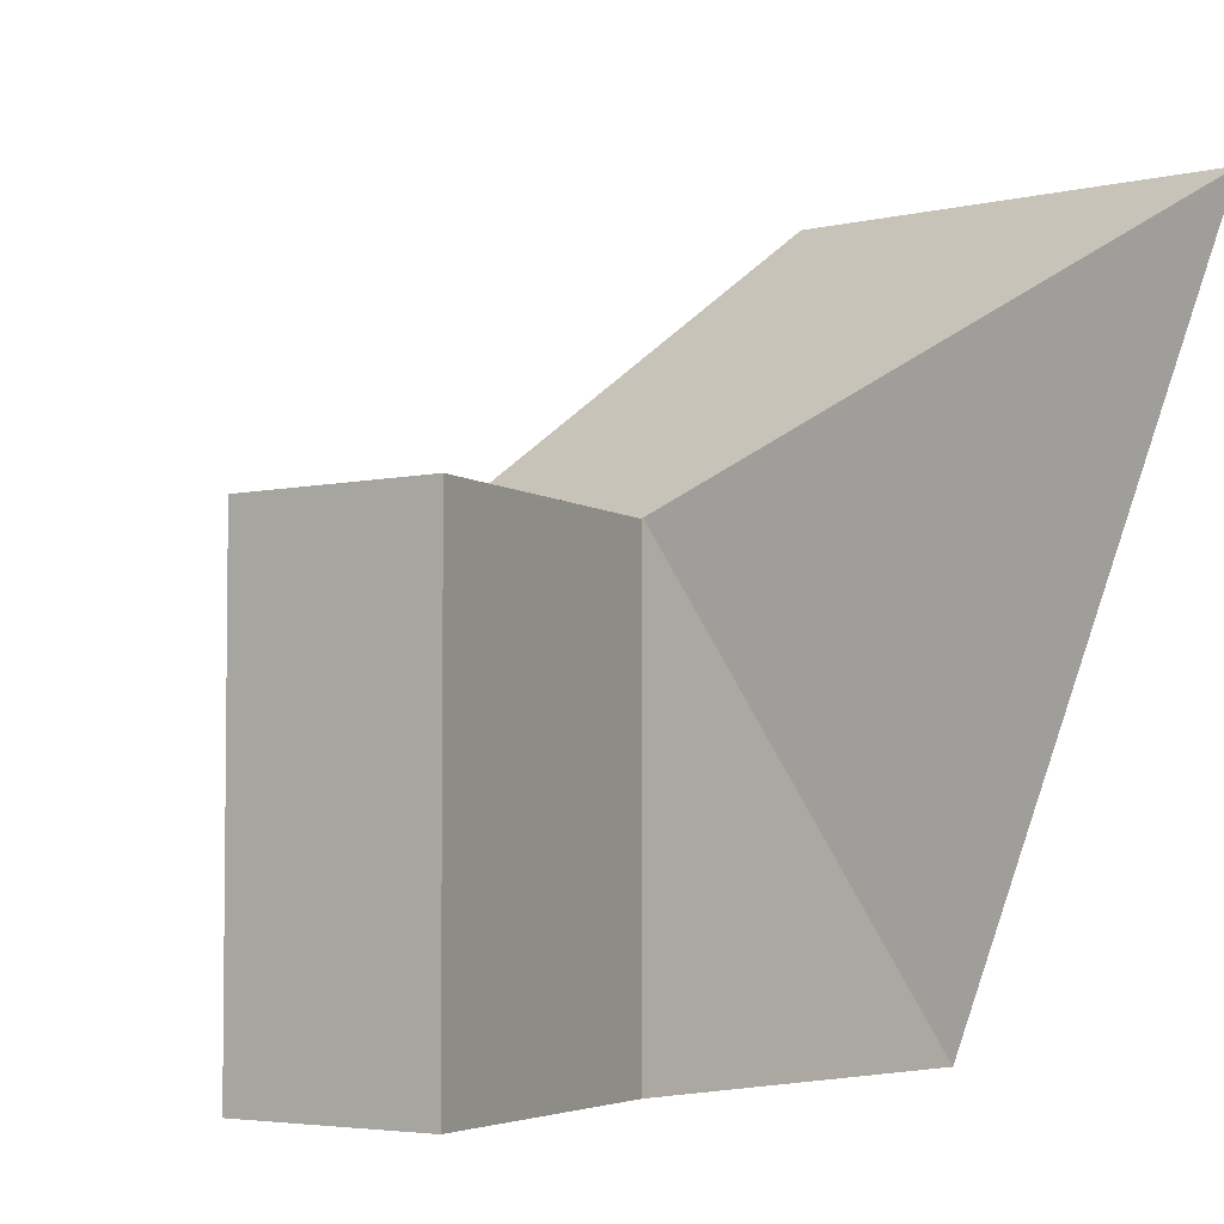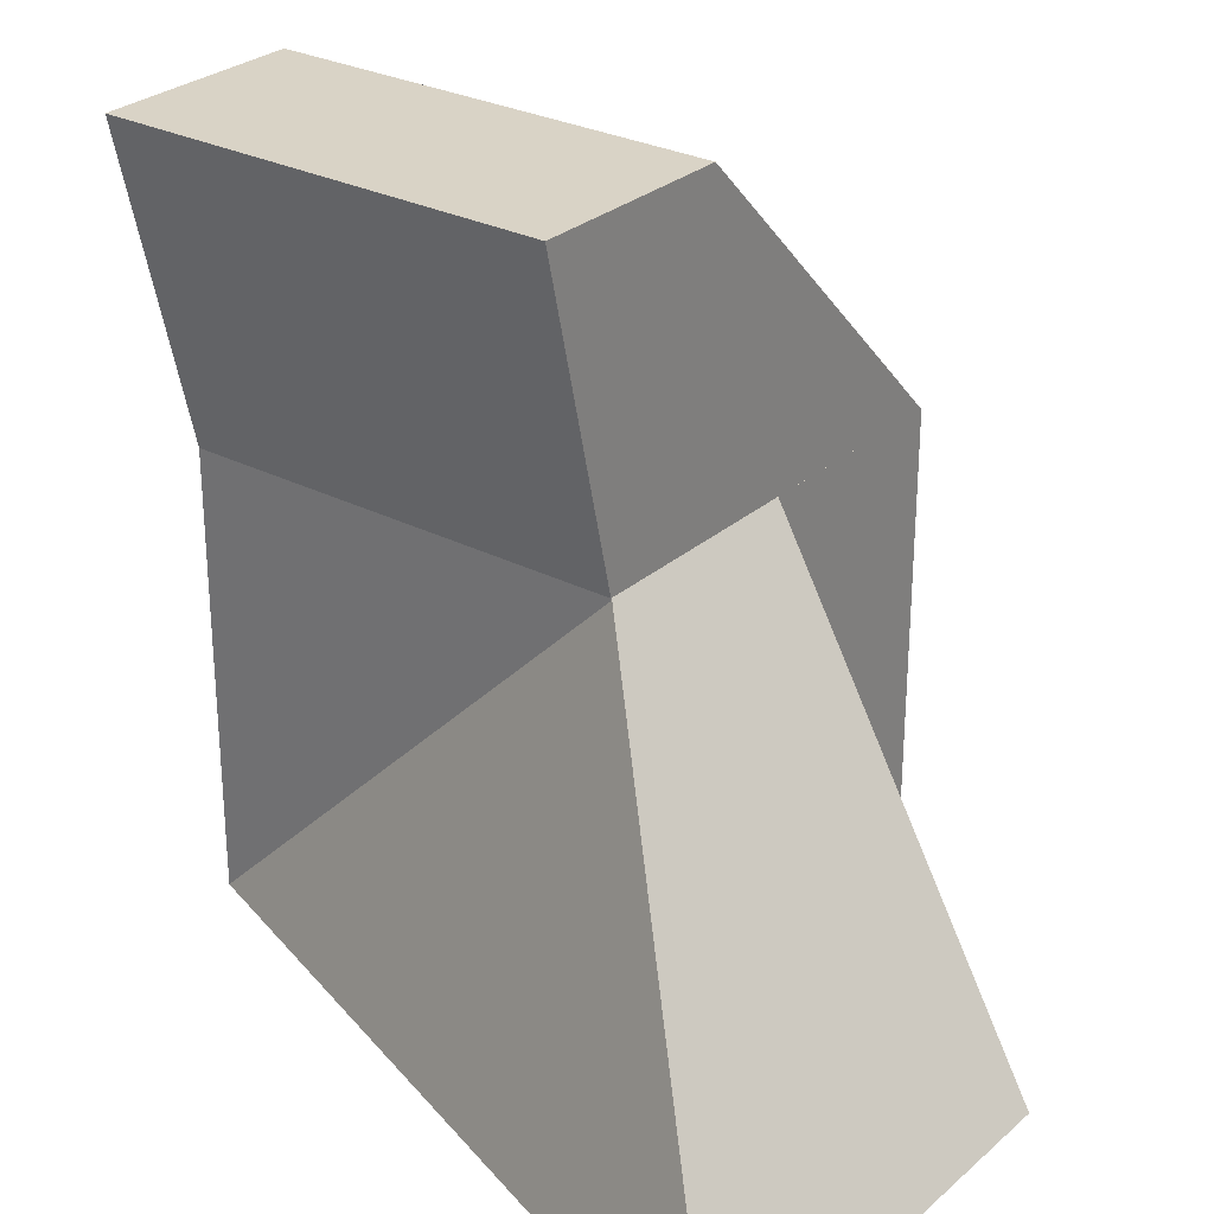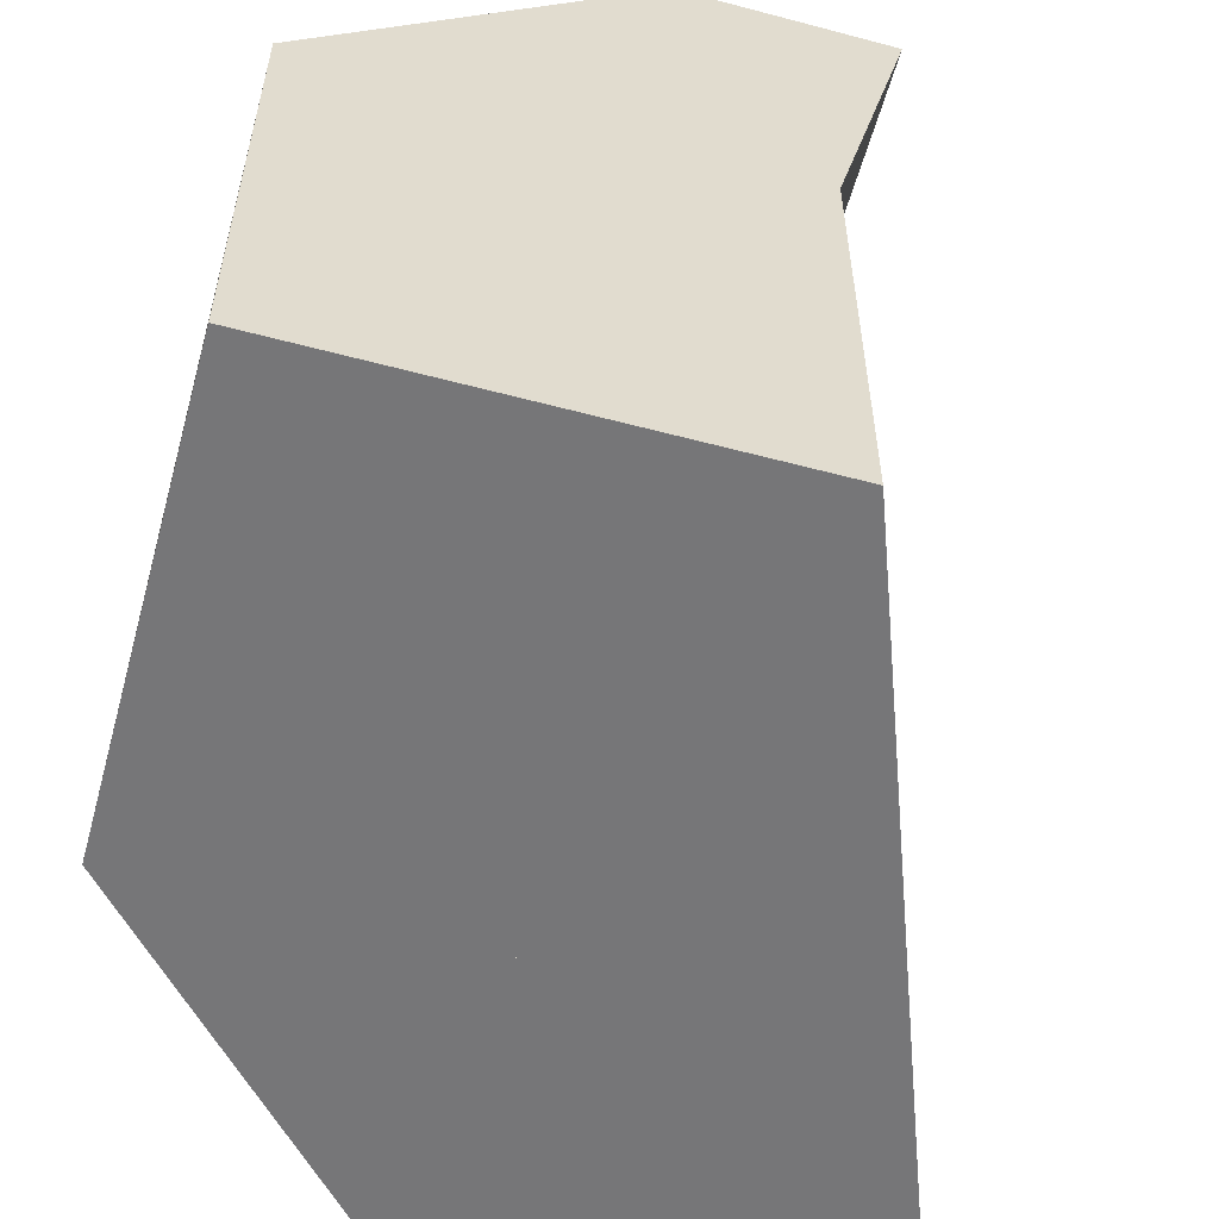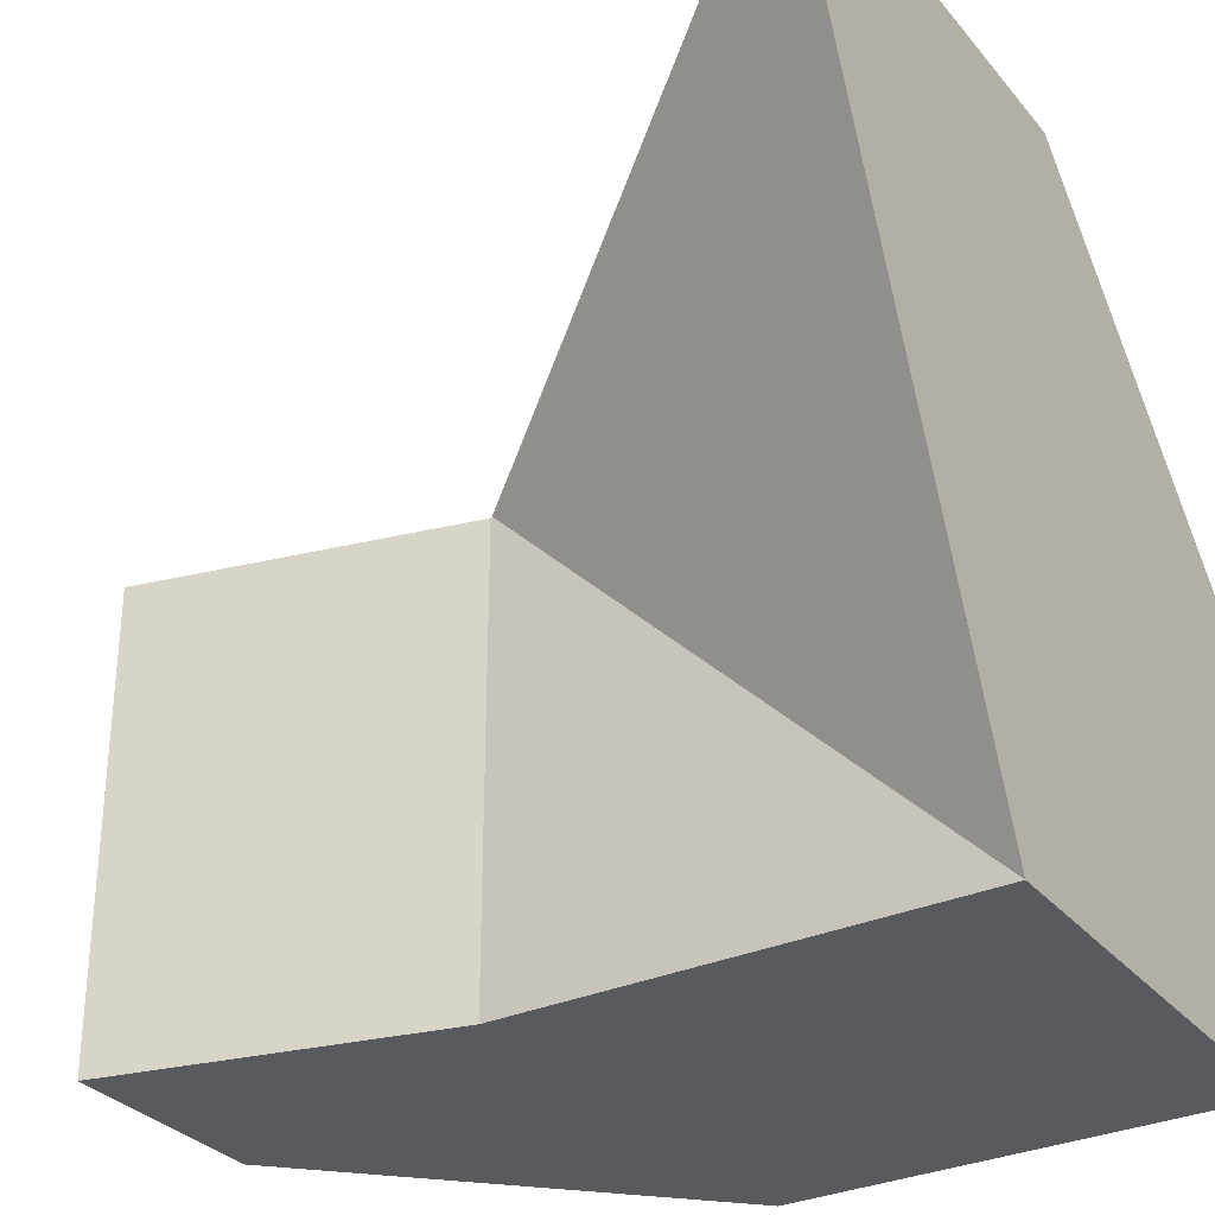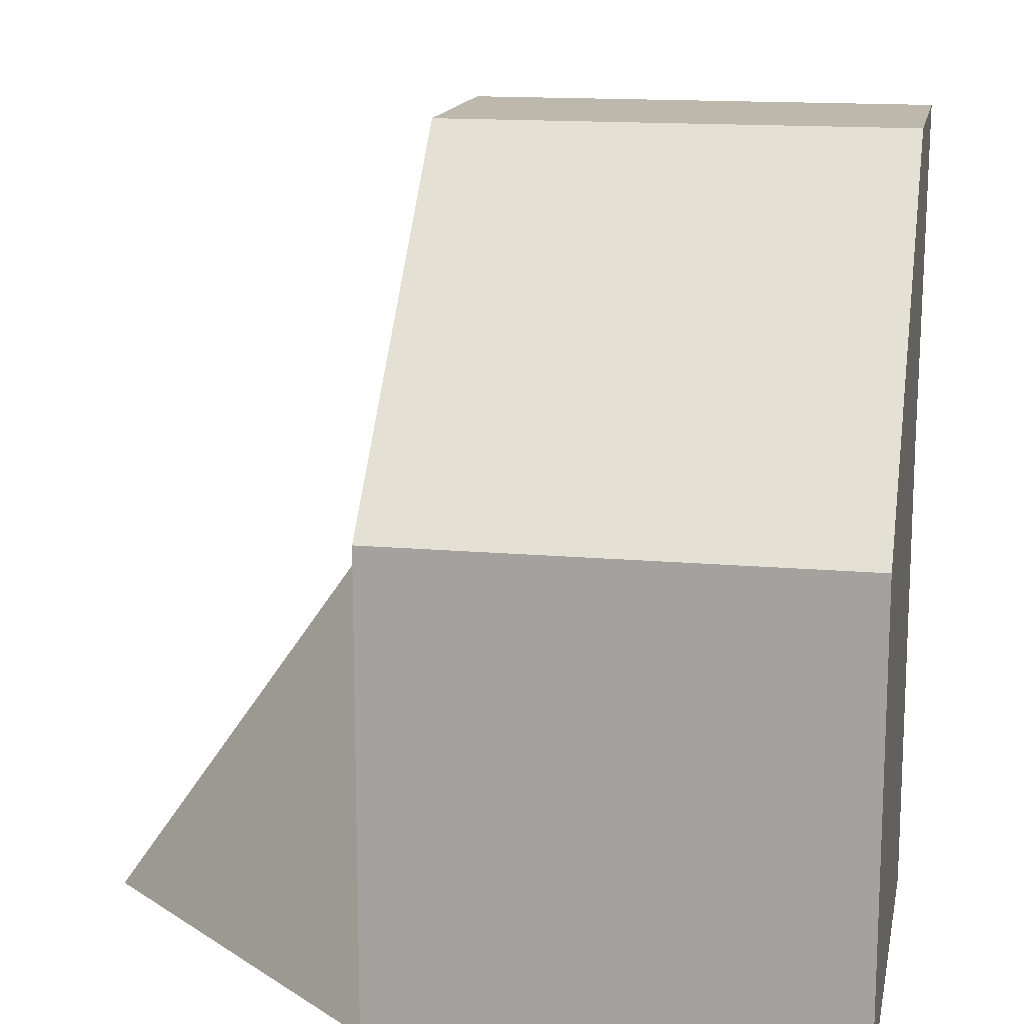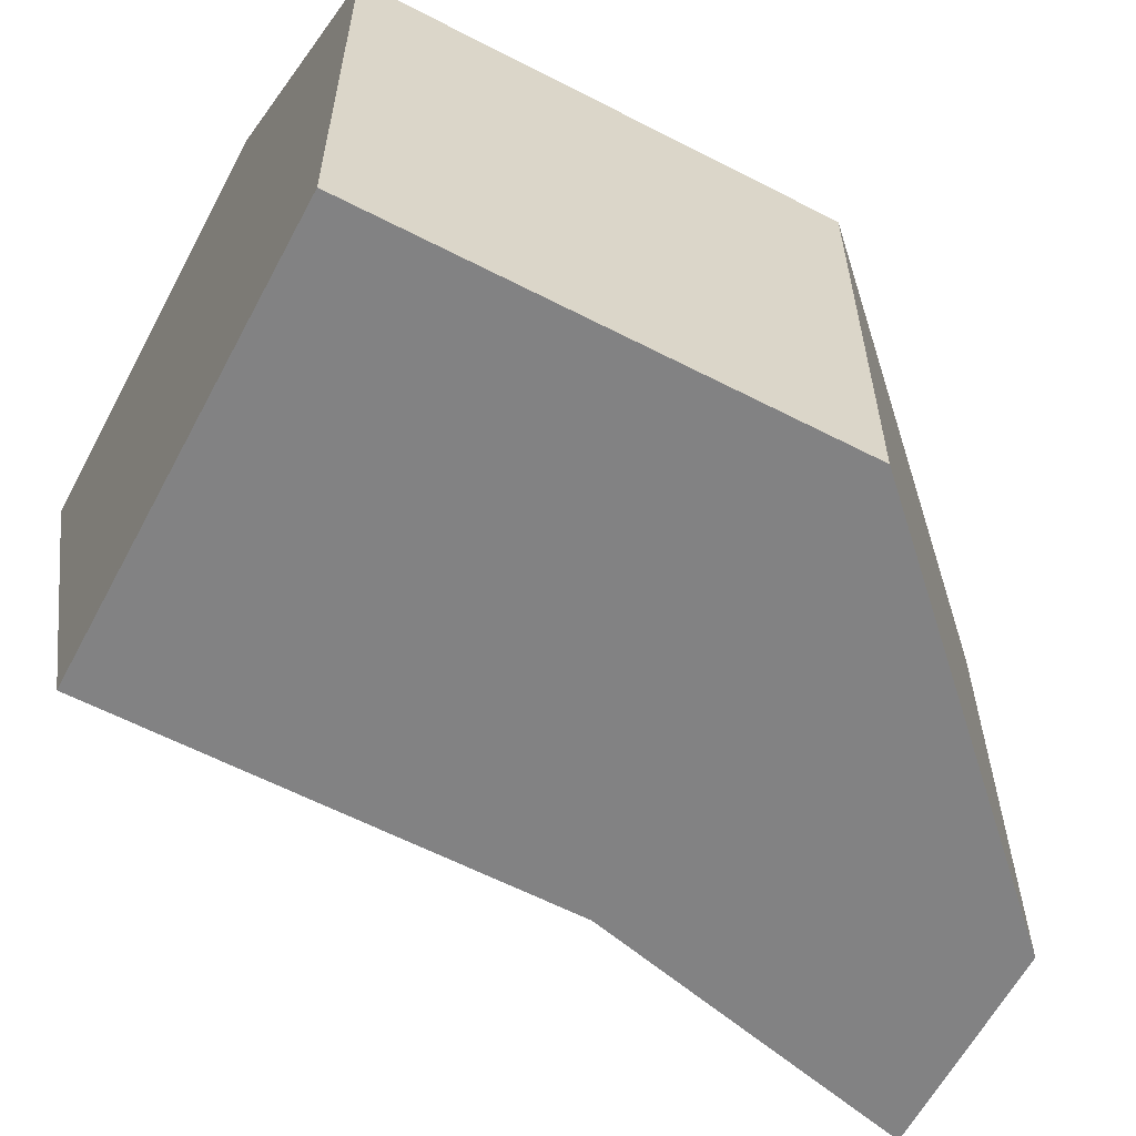
<metadata>
{"format":"obj","ext":"obj","renderer":"f3d","projection":"perspective","resolution":1024,"background":"white","views":[{"elev":-4.3,"azim":-141.8,"up":"+Z"},{"elev":28.3,"azim":-52.2,"up":"+Y"},{"elev":-56.9,"azim":164.5,"up":"+Y"},{"elev":-31.4,"azim":-57.6,"up":"+Z"},{"elev":14.7,"azim":100.9,"up":"+Y"},{"elev":-60.9,"azim":62.2,"up":"+Z"}]}
</metadata>
<code>
o Cube
v 1 2.038 -1
v 1 0.0383 -1
v 1 2.038 1
v 1 0.0383 1
v -1 2.038 -1
v -1 0.0383 -1
v -1 2.038 1
v -1 0.0383 1
v -0.4199 3.477 1
v -1.344 3.477 1
v -0.4199 3.477 -1
v -1.344 3.477 -1
v -0.2931 0.0383 2.417
v -2.293 0.0383 2.417
v 0.01586 2.038 1
v -0.9961 2.038 1
f 1 5 12 11
f 4 3 7 8
f 8 7 5 6
f 6 2 4 8
f 2 1 3 4
f 6 5 1 2
f 11 12 10 9
f 7 3 9 10
f 5 7 10 12
f 3 1 11 9
f 8 4 13 14
f 6 8 14
f 3 7 16 15
f 14 13 15 16
f 13 4 15
f 14 16 6

</code>
